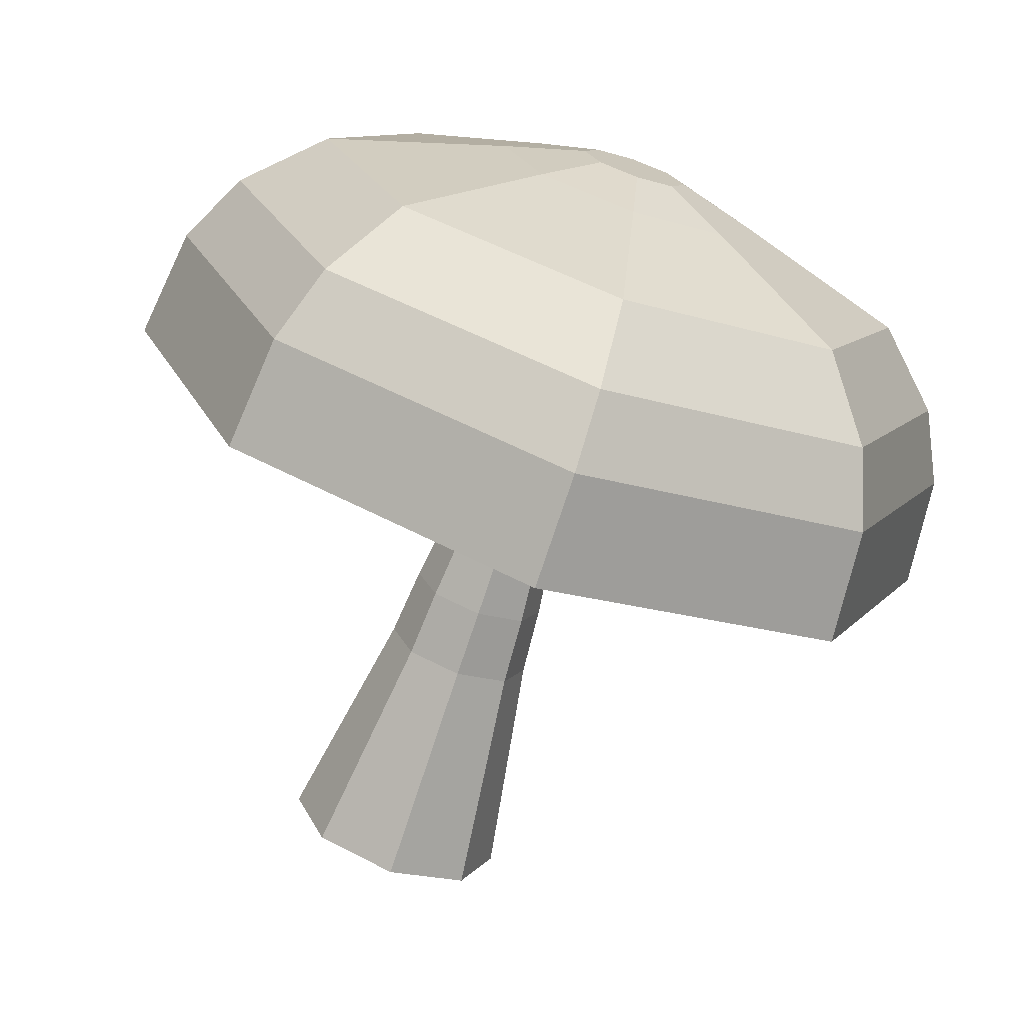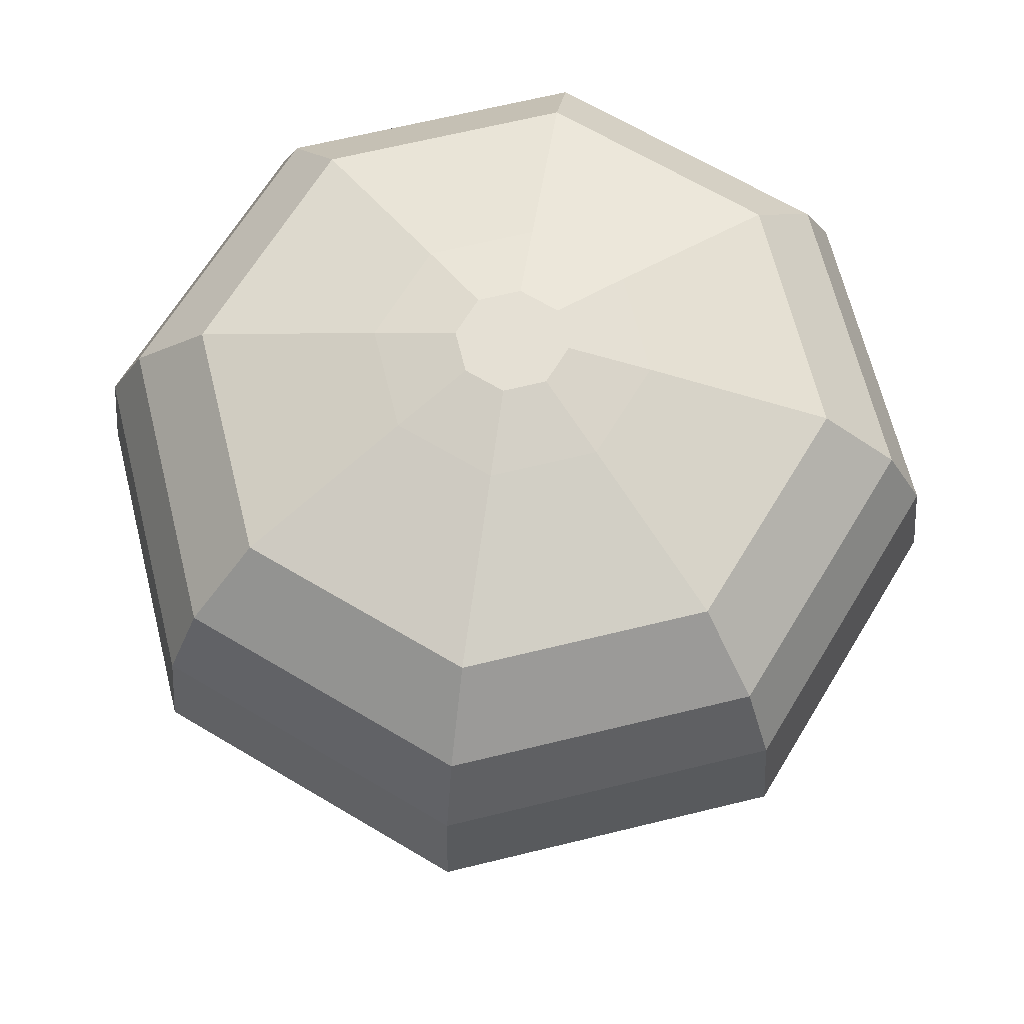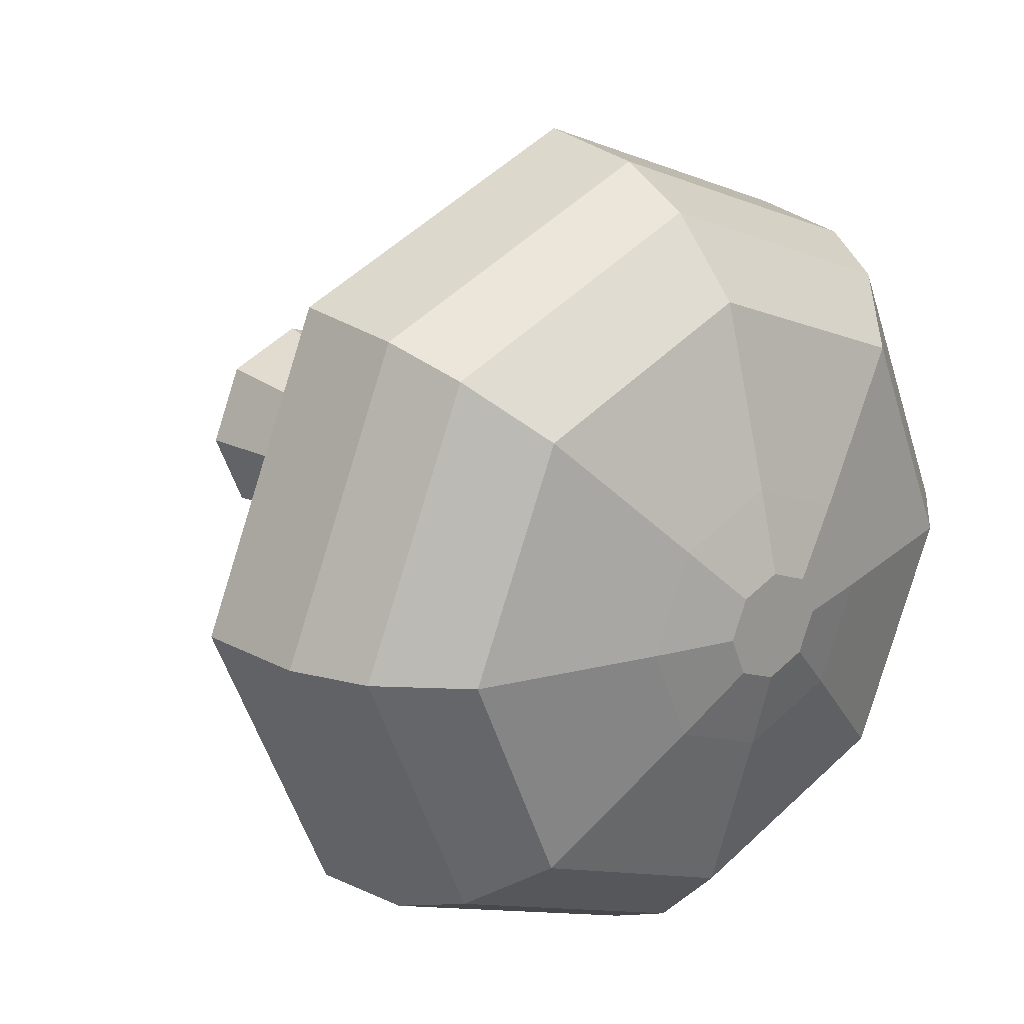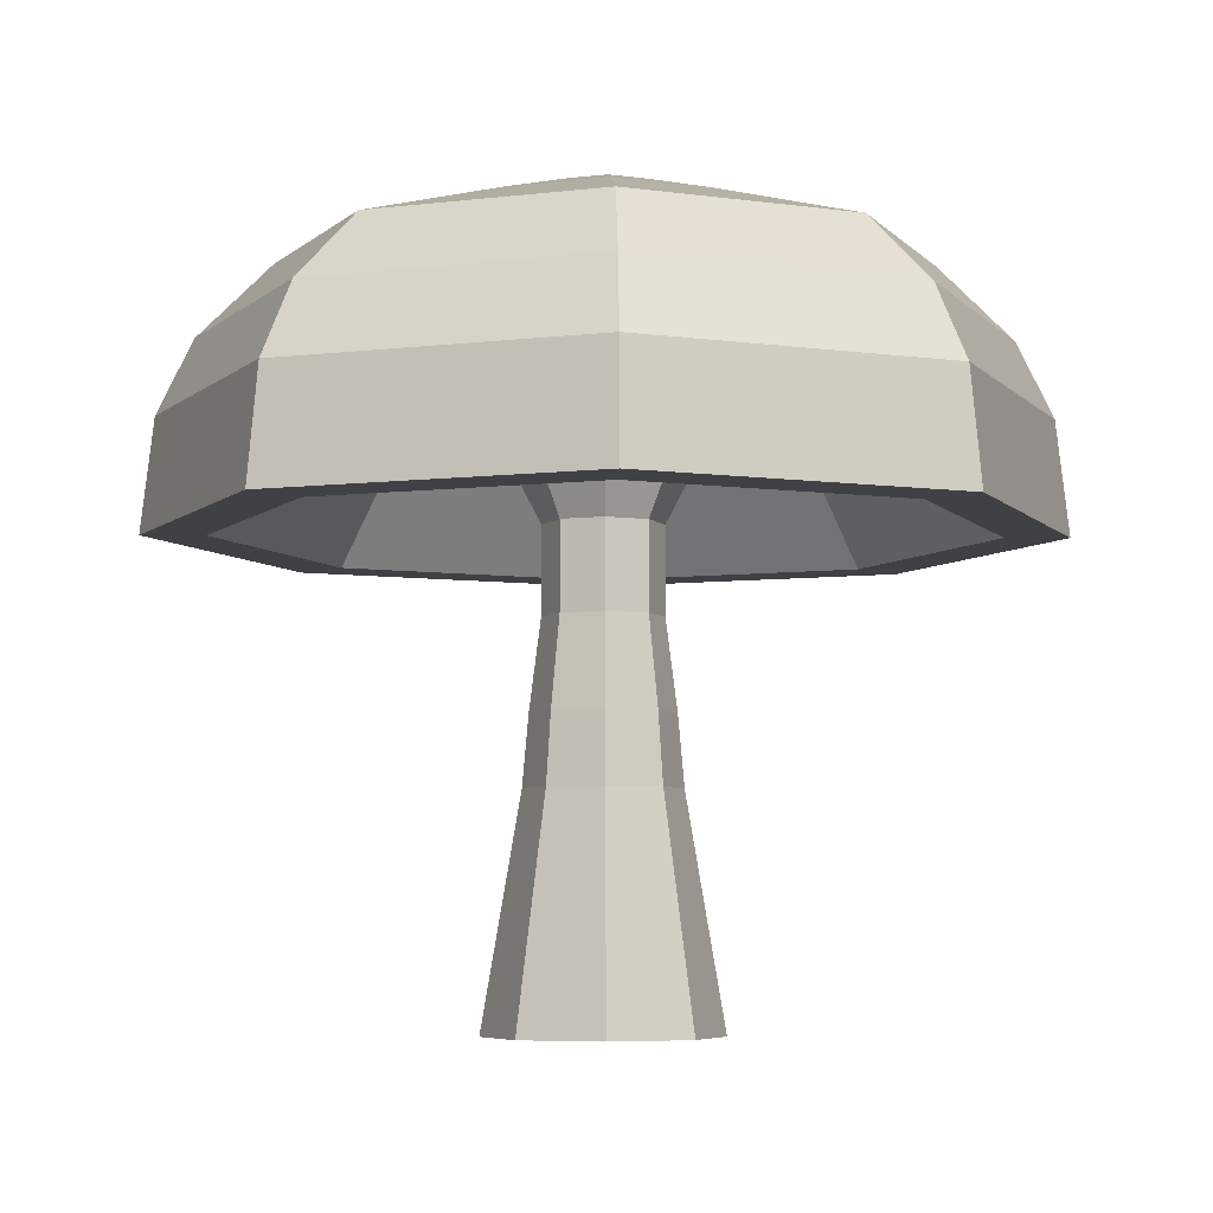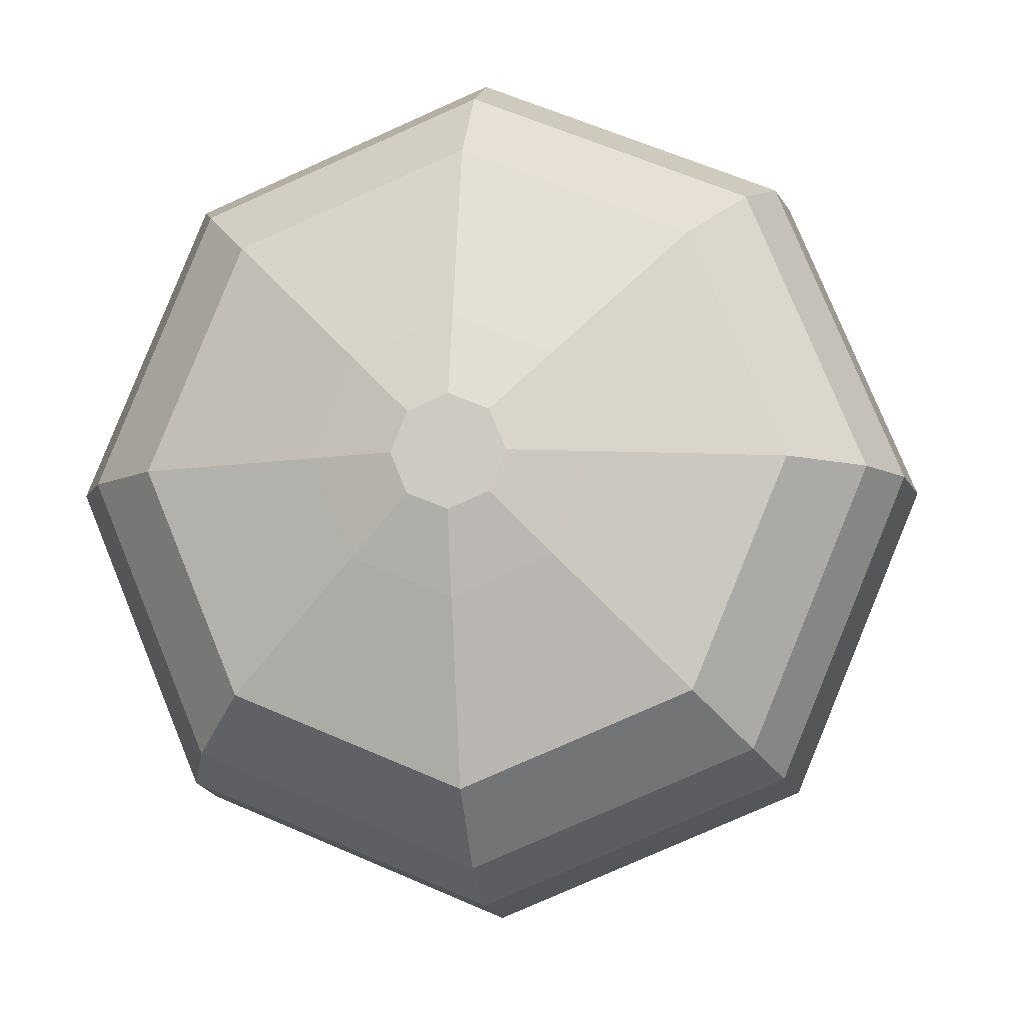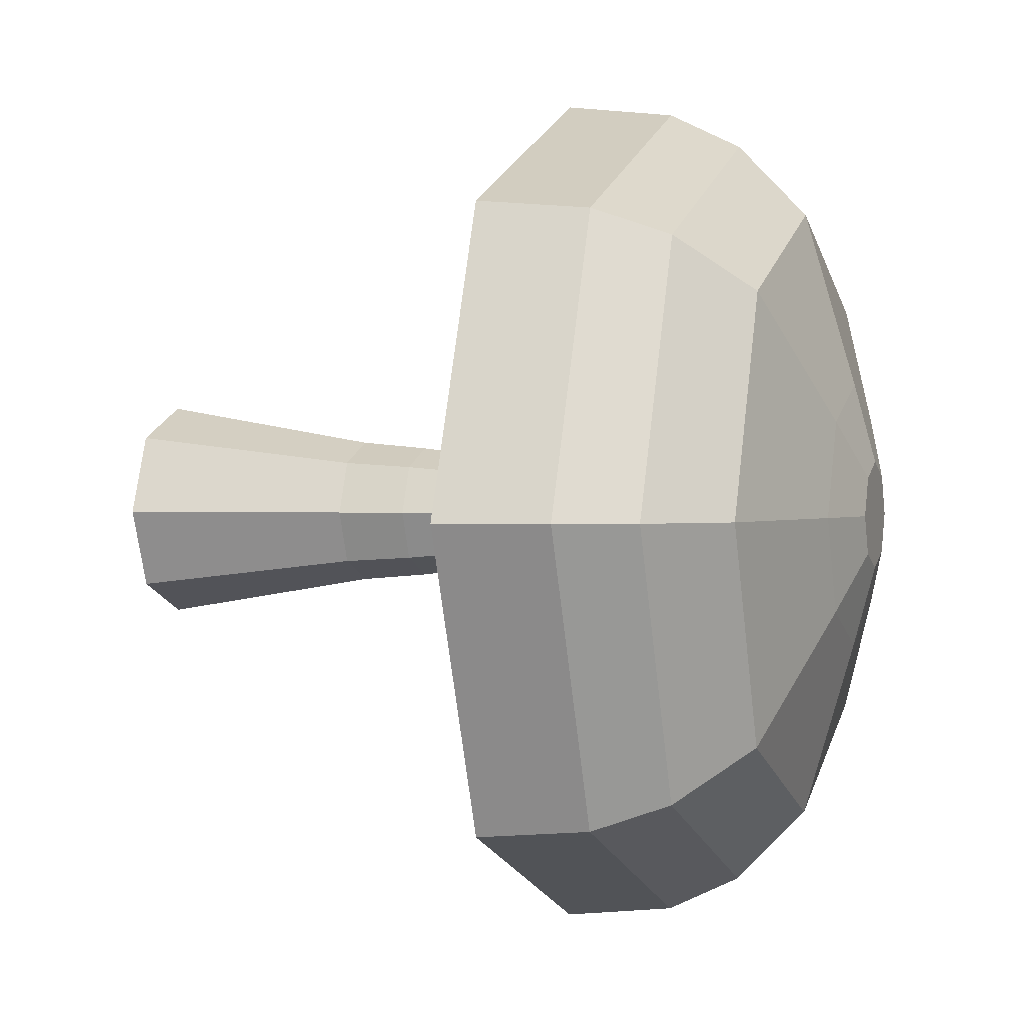
<metadata>
{"format":"obj","ext":"obj","renderer":"f3d","projection":"perspective","resolution":1024,"background":"white","views":[{"elev":-72.7,"azim":161.2,"up":"+Z"},{"elev":65.4,"azim":8.6,"up":"+Y"},{"elev":21.5,"azim":140.0,"up":"+Z"},{"elev":-5.8,"azim":133.6,"up":"+Y"},{"elev":-8.4,"azim":-171.3,"up":"+Z"},{"elev":1.4,"azim":108.4,"up":"+Z"}]}
</metadata>
<code>
o Cylinder
v 0.0265 0.2786 -0.5653
v 0.0265 1.409 -0.3741
v 0.4262 0.2786 -0.3997
v 0.2911 1.409 -0.2646
v 0.5918 0.2786 0
v 0.4006 1.409 0
v 0.4262 0.2786 0.3997
v 0.2911 1.409 0.2646
v 0.0265 0.2786 0.5653
v 0.0265 1.409 0.3741
v -0.3732 0.2786 0.3997
v -0.2381 1.409 0.2646
v -0.5388 0.2786 -0
v -0.3476 1.409 -0
v -0.3732 0.2786 -0.3997
v -0.2381 1.409 -0.2646
v 0.2694 1.758 -0.2429
v 0.0265 1.758 -0.3435
v 0.37 1.758 0
v 0.2694 1.758 0.2429
v 0.0265 1.758 0.3435
v -0.2164 1.758 0.2429
v -0.317 1.758 -0
v -0.2164 1.758 -0.2429
v 0.2298 2.2 -0.2033
v 0.0265 2.2 -0.2875
v 0.314 2.2 0
v 0.2298 2.2 0.2033
v 0.0265 2.2 0.2875
v -0.1768 2.2 0.2033
v -0.261 2.2 0
v -0.1768 2.2 -0.2033
v 0.2298 2.631 -0.2033
v 0.0265 2.631 -0.2875
v 0.314 2.631 0
v 0.2298 2.631 0.2033
v 0.0265 2.631 0.2875
v -0.1768 2.631 0.2033
v -0.261 2.631 0
v -0.1768 2.631 -0.2033
v 0.3592 2.984 -0.3327
v 0.0265 2.984 -0.4706
v 0.4971 2.984 0
v 0.3592 2.984 0.3327
v 0.0265 2.984 0.4706
v -0.3062 2.984 0.3327
v -0.4441 2.984 -0
v -0.3062 2.984 -0.3327
f 2 3 1
f 4 5 3
f 6 7 5
f 8 9 7
f 10 11 9
f 12 13 11
f 14 24 16
f 13 16 15
f 16 1 15
f 7 11 15
f 24 26 18
f 4 19 6
f 10 22 12
f 2 24 18
f 2 17 4
f 6 20 8
f 12 23 14
f 8 21 10
f 27 36 28
f 23 30 31
f 20 29 21
f 17 27 19
f 23 32 24
f 21 30 22
f 19 28 20
f 18 25 17
f 40 47 48
f 26 33 25
f 26 40 34
f 30 39 31
f 28 37 29
f 25 35 27
f 31 40 32
f 29 38 30
f 44 43 47
f 37 46 38
f 36 43 44
f 34 41 33
f 40 42 34
f 38 47 39
f 36 45 37
f 33 43 35
f 2 4 3
f 4 6 5
f 6 8 7
f 8 10 9
f 10 12 11
f 12 14 13
f 14 23 24
f 13 14 16
f 16 2 1
f 15 1 3
f 3 5 7
f 7 9 11
f 11 13 15
f 15 3 7
f 24 32 26
f 4 17 19
f 10 21 22
f 2 16 24
f 2 18 17
f 6 19 20
f 12 22 23
f 8 20 21
f 27 35 36
f 23 22 30
f 20 28 29
f 17 25 27
f 23 31 32
f 21 29 30
f 19 27 28
f 18 26 25
f 40 39 47
f 26 34 33
f 26 32 40
f 30 38 39
f 28 36 37
f 25 33 35
f 31 39 40
f 29 37 38
f 43 41 47
f 41 42 47
f 42 48 47
f 47 46 45
f 45 44 47
f 37 45 46
f 36 35 43
f 34 42 41
f 40 48 42
f 38 46 47
f 36 44 45
f 33 41 43
o Cylinder.001
v 0.005222 2.577 -1.852
v 0.005222 3.134 -2.097
v 1.315 2.577 -1.309
v 1.488 3.134 -1.482
v 1.857 2.577 0
v 2.102 3.134 0
v 1.315 2.577 1.309
v 1.488 3.134 1.482
v 0.005222 2.577 1.852
v 0.005222 3.134 2.097
v -1.304 2.577 1.309
v -1.477 3.134 1.482
v -1.847 2.577 -0
v -2.091 3.134 -0
v -1.304 2.577 -1.309
v -1.477 3.134 -1.482
v 1.361 3.502 -1.356
v 0.005222 3.502 -1.918
v 1.923 3.502 0
v 1.361 3.502 1.356
v 0.005222 3.502 1.918
v -1.351 3.502 1.356
v -1.912 3.502 -0
v -1.351 3.502 -1.356
v 1.102 3.856 -1.097
v 0.005222 3.856 -1.552
v 1.557 3.856 0
v 1.102 3.856 1.097
v 0.005222 3.856 1.552
v -1.092 3.856 1.097
v -1.547 3.856 -0
v -1.092 3.856 -1.097
v 0.481 4.114 -0.4758
v 0.005222 4.114 -0.6729
v 0.6781 4.114 0
v 0.481 4.114 0.4758
v 0.005222 4.114 0.6729
v -0.4706 4.114 0.4758
v -0.6677 4.114 0
v -0.4706 4.114 -0.4758
v 0.1989 4.223 -0.1937
v 0.005222 4.223 -0.274
v 0.2792 4.223 0
v 0.1989 4.223 0.1937
v 0.005222 4.223 0.274
v -0.1885 4.223 0.1937
v -0.2687 4.223 0
v -0.1885 4.223 -0.1937
v 0.005222 2.577 -2.161
v 1.533 2.577 -1.528
v 2.166 2.577 0
v 1.533 2.577 1.528
v 0.005222 2.577 2.161
v -1.523 2.577 1.528
v -2.156 2.577 -0
v -1.523 2.577 -1.528
v 0.005222 3.056 -1.496
v 1.063 3.056 -1.058
v 1.501 3.056 0
v 1.063 3.056 1.058
v 0.005222 3.056 1.496
v -1.053 3.056 1.058
v -1.491 3.056 -0
v -1.053 3.056 -1.058
f 50 98 97
f 52 99 98
f 54 100 99
f 56 101 100
f 58 102 101
f 60 103 102
f 54 68 56
f 62 104 103
f 64 97 104
f 53 106 51
f 71 80 72
f 60 71 62
f 56 69 58
f 62 72 64
f 52 67 54
f 58 70 60
f 64 66 50
f 50 65 52
f 73 83 75
f 69 78 70
f 67 76 68
f 66 73 65
f 72 74 66
f 70 79 71
f 68 77 69
f 65 75 67
f 88 90 82
f 79 88 80
f 78 85 86
f 75 84 76
f 74 81 73
f 80 82 74
f 78 87 79
f 76 85 77
f 91 90 95
f 86 95 87
f 84 93 85
f 83 89 91
f 87 96 88
f 85 94 86
f 83 92 84
f 82 89 81
f 49 98 51
f 51 99 53
f 53 100 55
f 55 101 57
f 57 102 59
f 59 103 61
f 61 104 63
f 63 97 49
f 106 108 110
f 63 111 61
f 59 109 57
f 55 107 53
f 51 105 49
f 49 112 63
f 61 110 59
f 57 108 55
f 50 52 98
f 52 54 99
f 54 56 100
f 56 58 101
f 58 60 102
f 60 62 103
f 54 67 68
f 62 64 104
f 64 50 97
f 53 107 106
f 71 79 80
f 60 70 71
f 56 68 69
f 62 71 72
f 52 65 67
f 58 69 70
f 64 72 66
f 50 66 65
f 73 81 83
f 69 77 78
f 67 75 76
f 66 74 73
f 72 80 74
f 70 78 79
f 68 76 77
f 65 73 75
f 88 96 90
f 79 87 88
f 78 77 85
f 75 83 84
f 74 82 81
f 80 88 82
f 78 86 87
f 76 84 85
f 91 89 90
f 90 96 95
f 95 94 91
f 94 93 91
f 93 92 91
f 86 94 95
f 84 92 93
f 83 81 89
f 87 95 96
f 85 93 94
f 83 91 92
f 82 90 89
f 49 97 98
f 51 98 99
f 53 99 100
f 55 100 101
f 57 101 102
f 59 102 103
f 61 103 104
f 63 104 97
f 112 105 106
f 106 107 108
f 108 109 110
f 110 111 112
f 112 106 110
f 63 112 111
f 59 110 109
f 55 108 107
f 51 106 105
f 49 105 112
f 61 111 110
f 57 109 108

</code>
